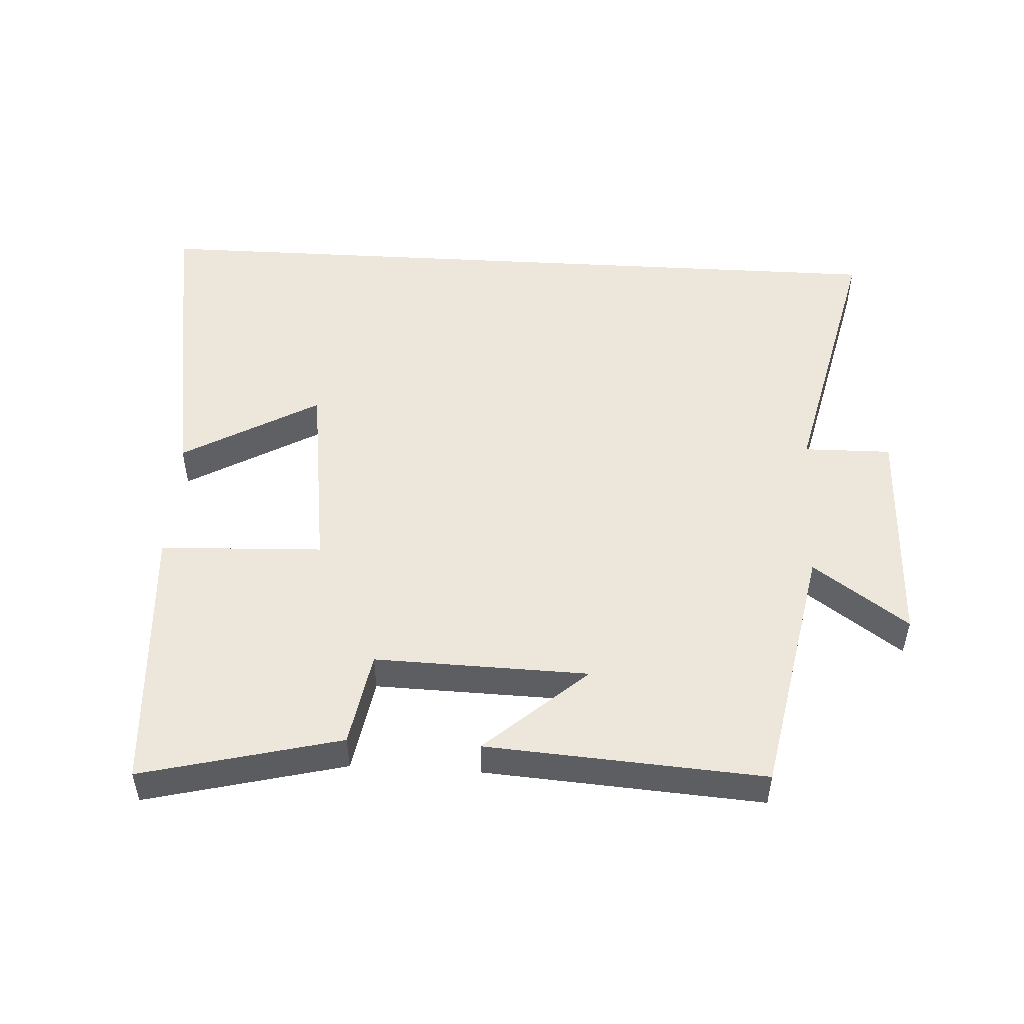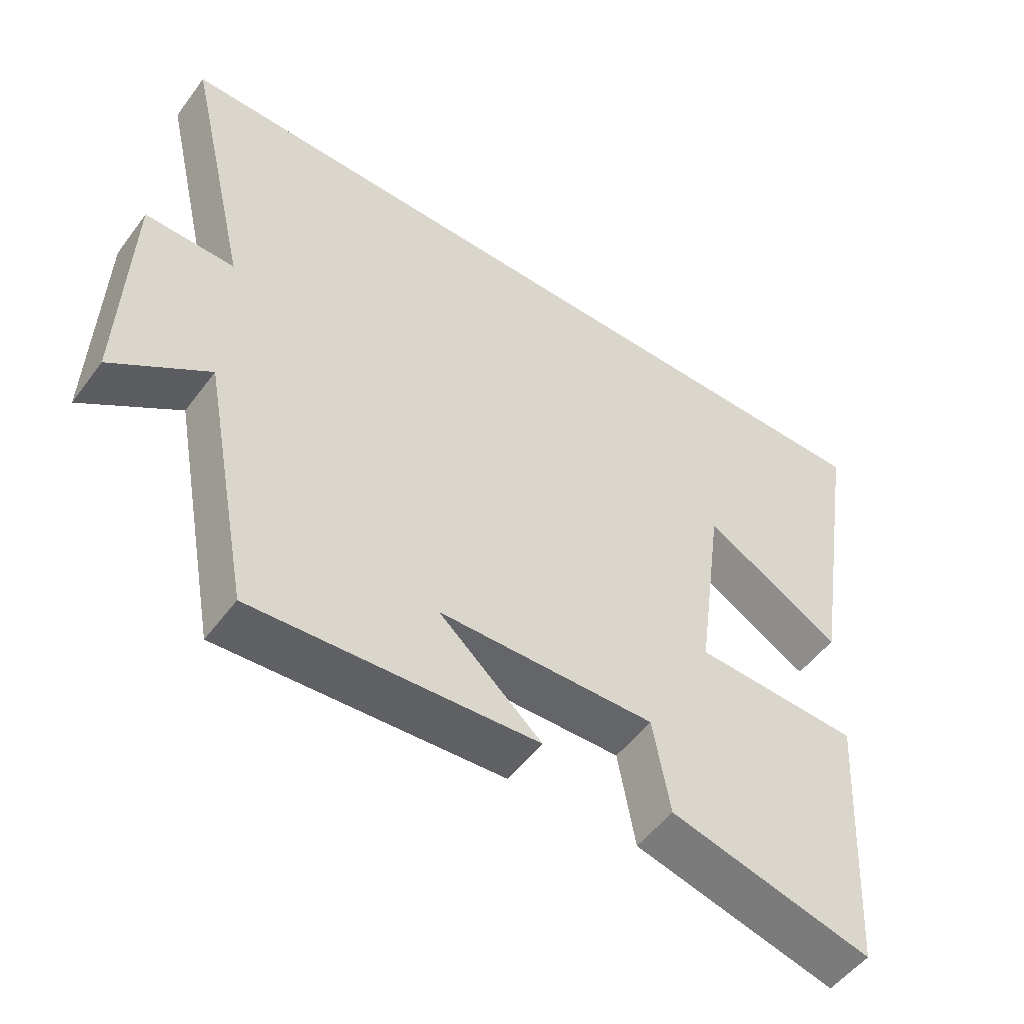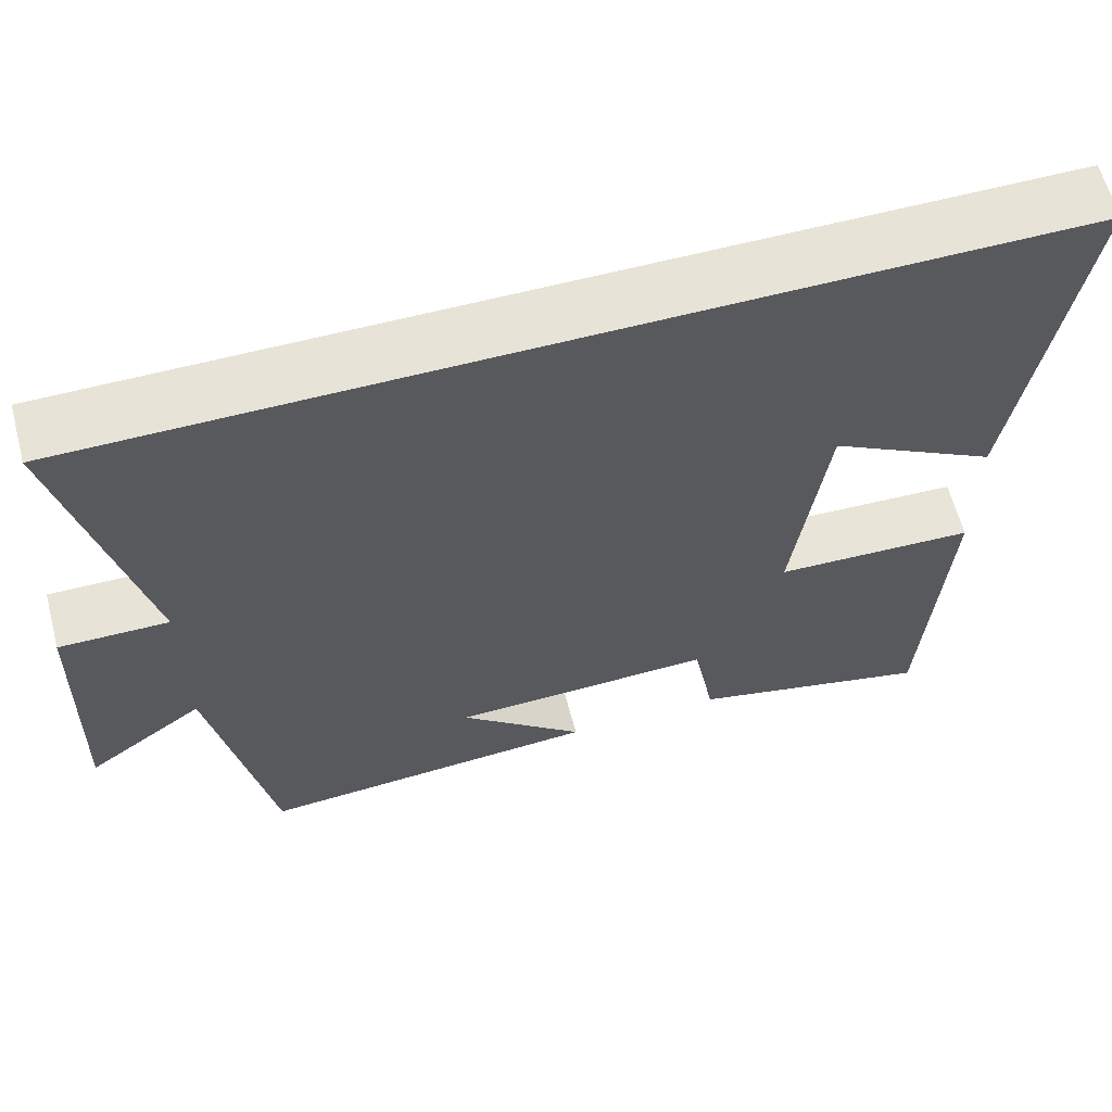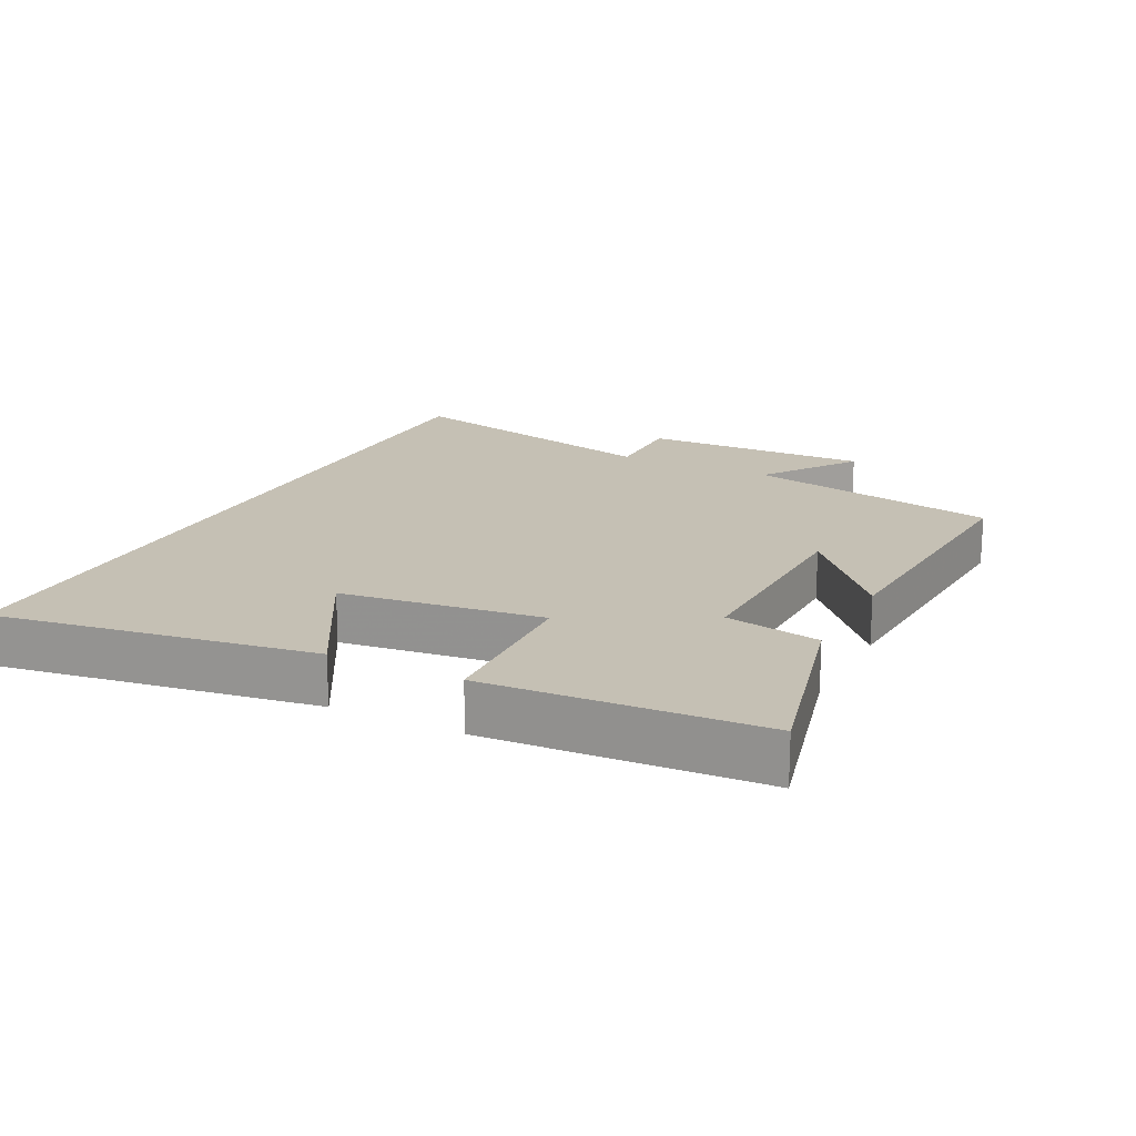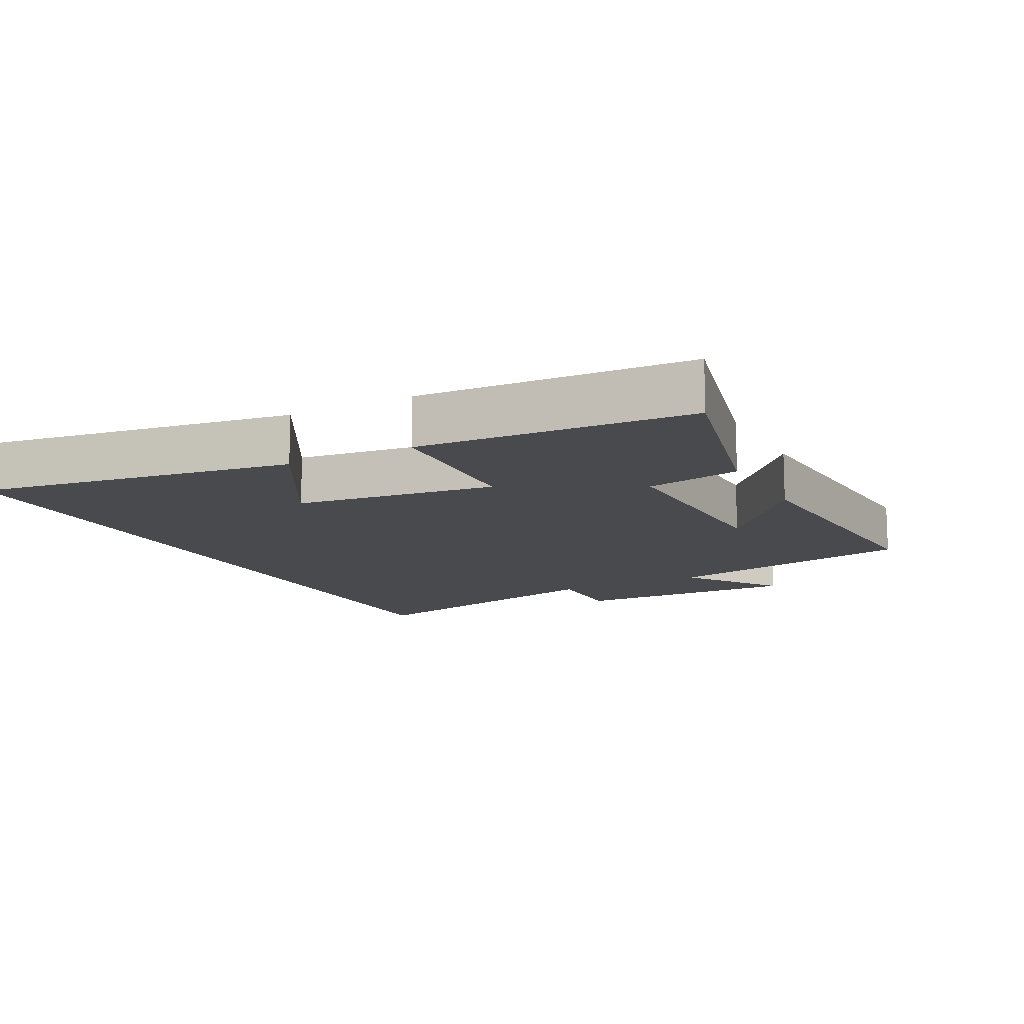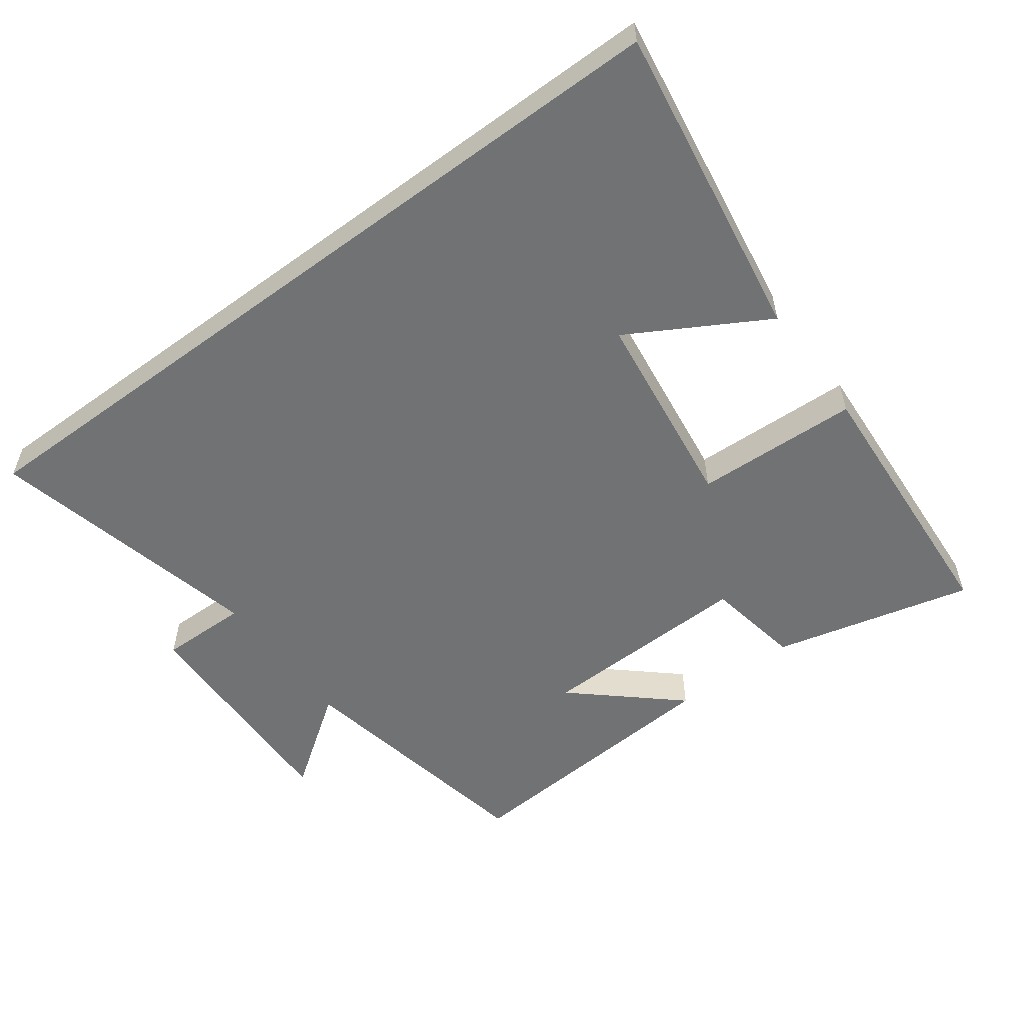
<metadata>
{"format":"obj","ext":"obj","renderer":"f3d","projection":"perspective","resolution":1024,"background":"white","views":[{"elev":50.6,"azim":-176.8,"up":"+Y"},{"elev":-52.2,"azim":-35.7,"up":"+Z"},{"elev":62.2,"azim":-14.8,"up":"+Z"},{"elev":18.2,"azim":116.8,"up":"+Y"},{"elev":-13.0,"azim":117.7,"up":"+Y"},{"elev":-55.4,"azim":36.6,"up":"+Y"}]}
</metadata>
<code>
v 0.575 0.07 0.5
v 0.5 0.07 0.027
v 0.297 0.07 0.143
v 0.257 0.07 -0.157
v 0.5 0.07 -0.167
v 0.474 0.07 -0.574
v 0.178 0.07 -0.5
v 0.153 0.07 -0.358
v -0.165 0.07 -0.366
v -0.014 0.07 -0.5
v -0.428 0.07 -0.528
v -0.5 0.07 -0.149
v -0.641 0.07 -0.249
v -0.631 0.07 0.093
v -0.5 0.07 0.091
v -0.595 0.07 0.5
v 0.575 0 0.5
v 0.5 0 0.027
v 0.297 0 0.143
v 0.257 0 -0.157
v 0.5 0 -0.167
v 0.474 0 -0.574
v 0.178 0 -0.5
v 0.153 0 -0.358
v -0.165 0 -0.366
v -0.014 0 -0.5
v -0.428 0 -0.528
v -0.5 0 -0.149
v -0.641 0 -0.249
v -0.631 0 0.093
v -0.5 0 0.091
v -0.595 0 0.5
f 15 16 1
f 12 13 14 15
f 9 10 11 12
f 8 9 12 15
f 5 6 7 8
f 4 5 8
f 3 4 8 15
f 1 2 3
f 1 3 15
f 17 32 31
f 31 30 29 28
f 28 27 26 25
f 31 28 25 24
f 24 23 22 21
f 24 21 20
f 31 24 20 19
f 19 18 17
f 31 19 17
f 1 17 18 2
f 2 18 19 3
f 3 19 20 4
f 4 20 21 5
f 5 21 22 6
f 6 22 23 7
f 7 23 24 8
f 8 24 25 9
f 9 25 26 10
f 10 26 27 11
f 11 27 28 12
f 12 28 29 13
f 13 29 30 14
f 14 30 31 15
f 15 31 32 16
f 16 32 17 1

</code>
